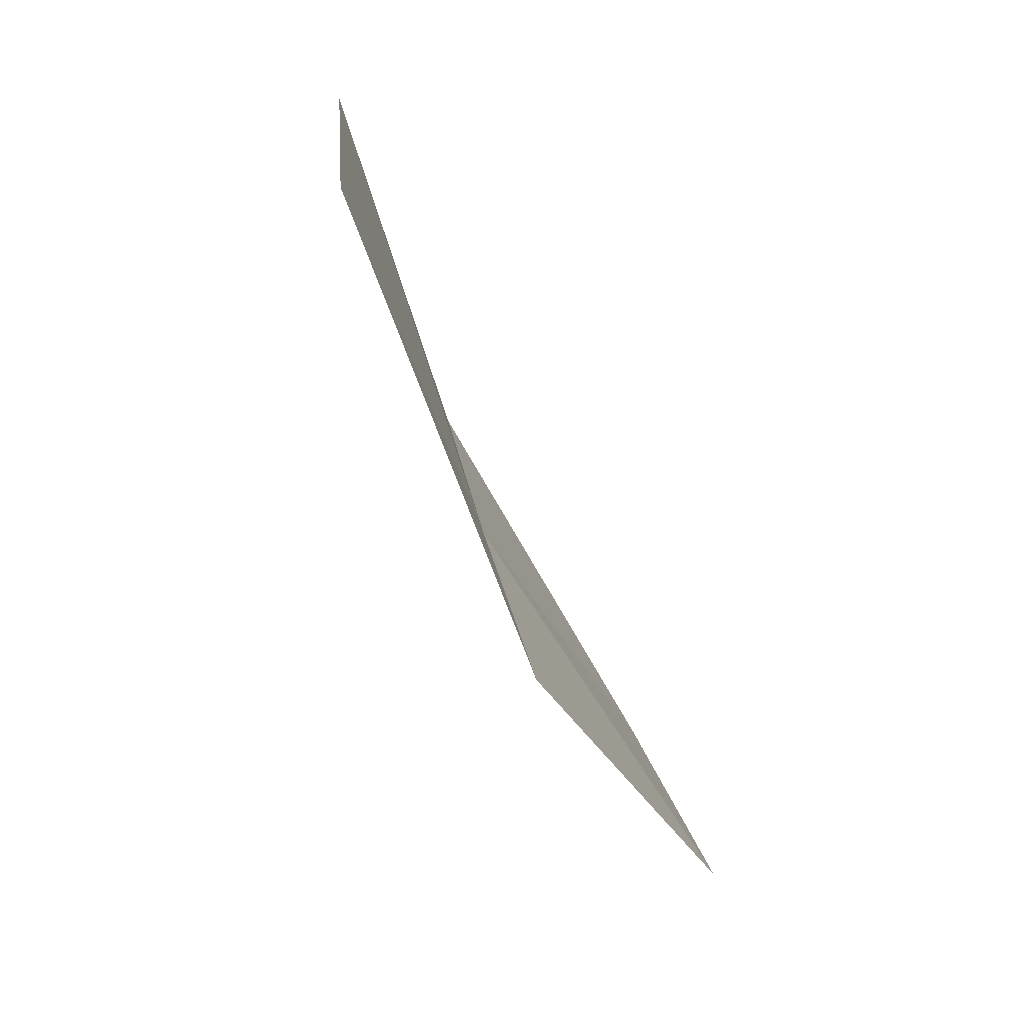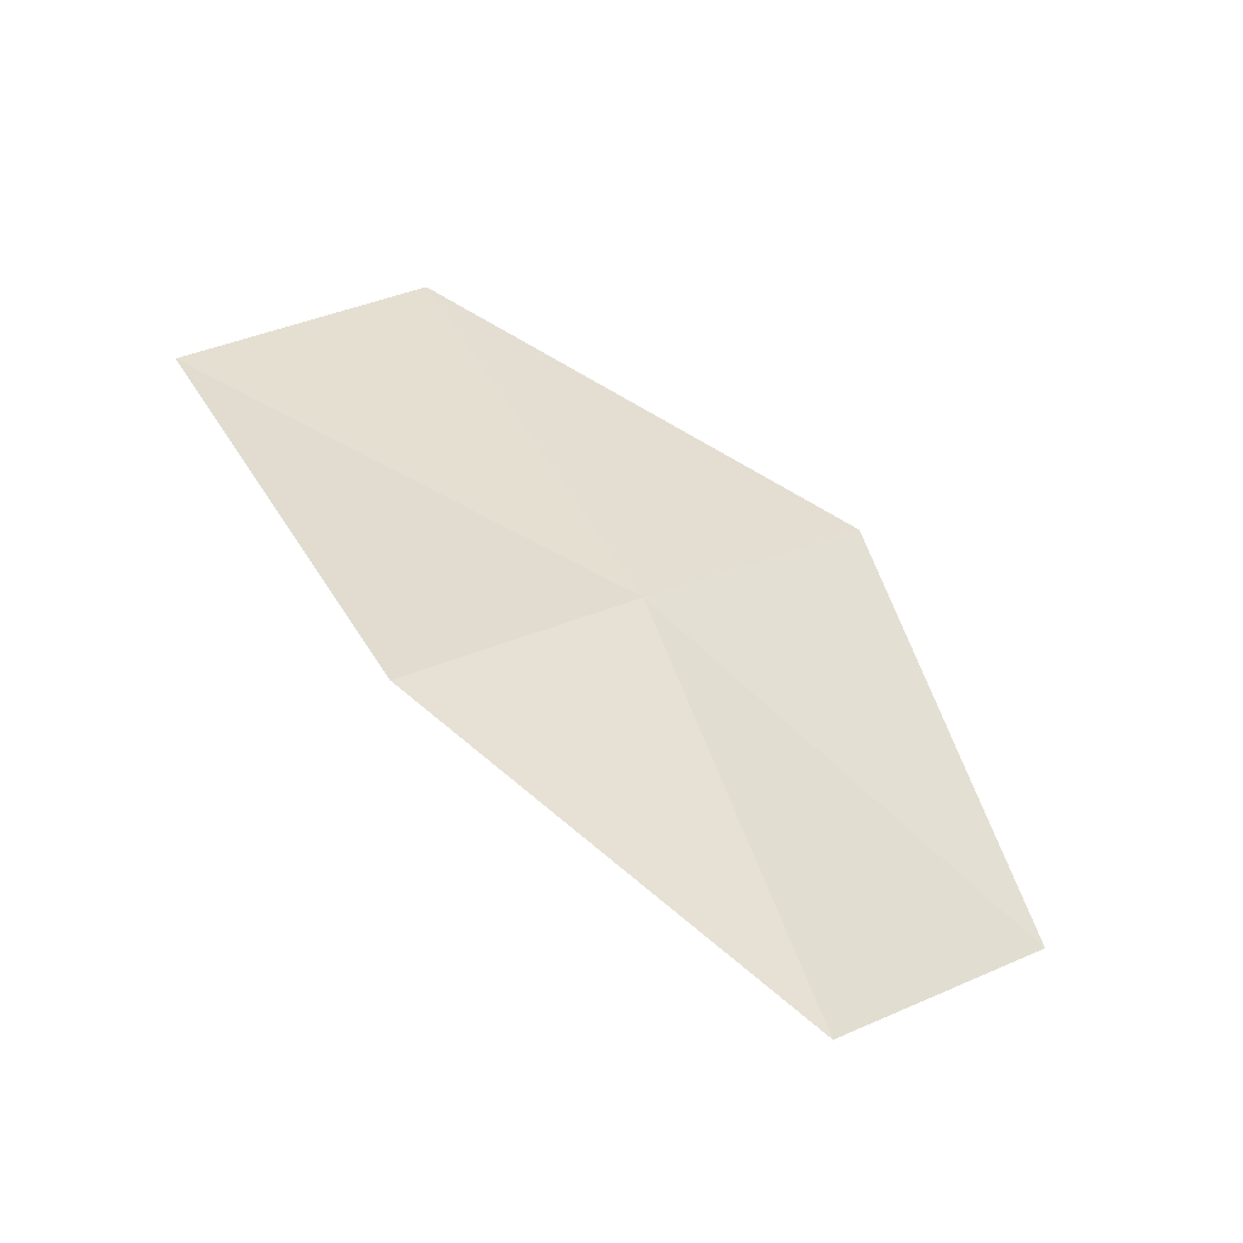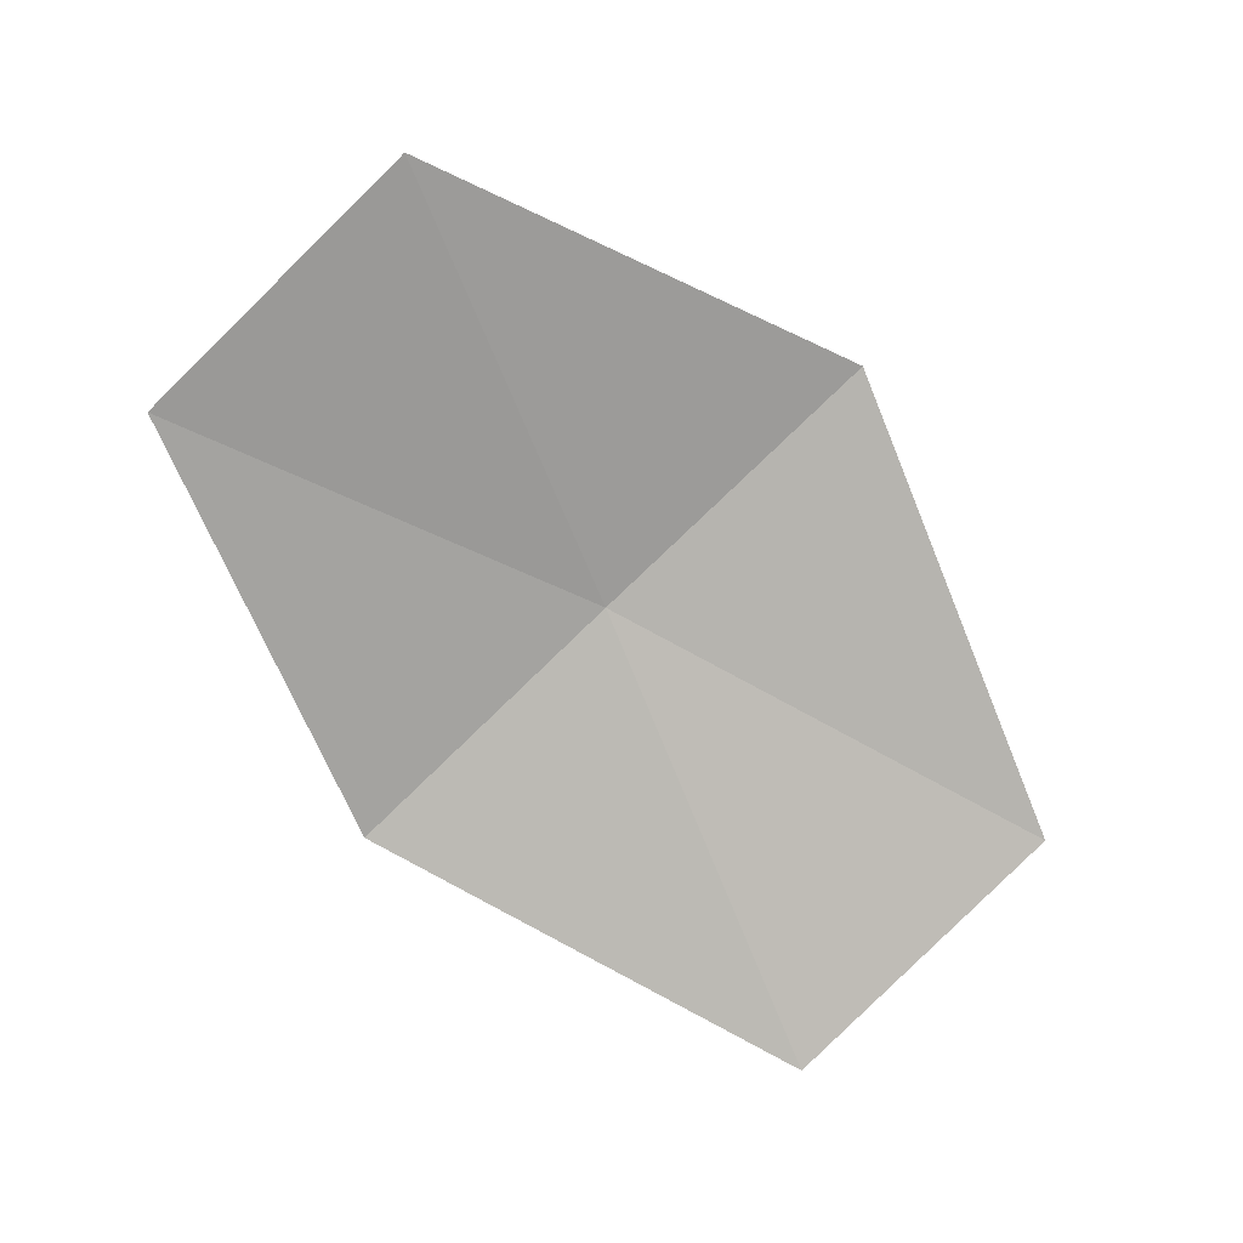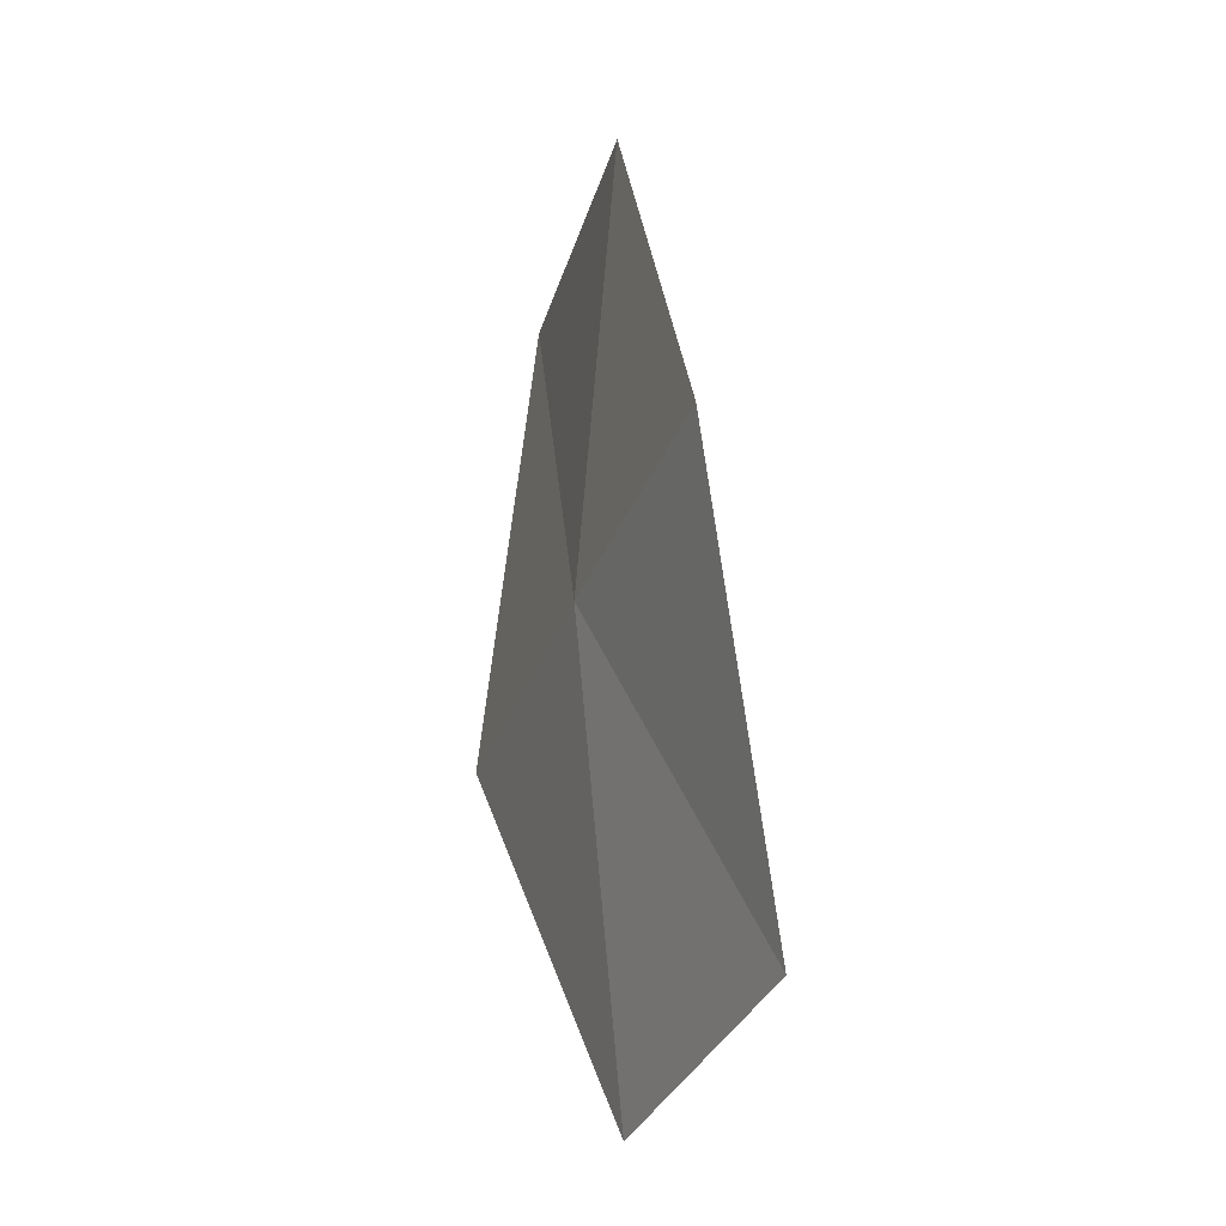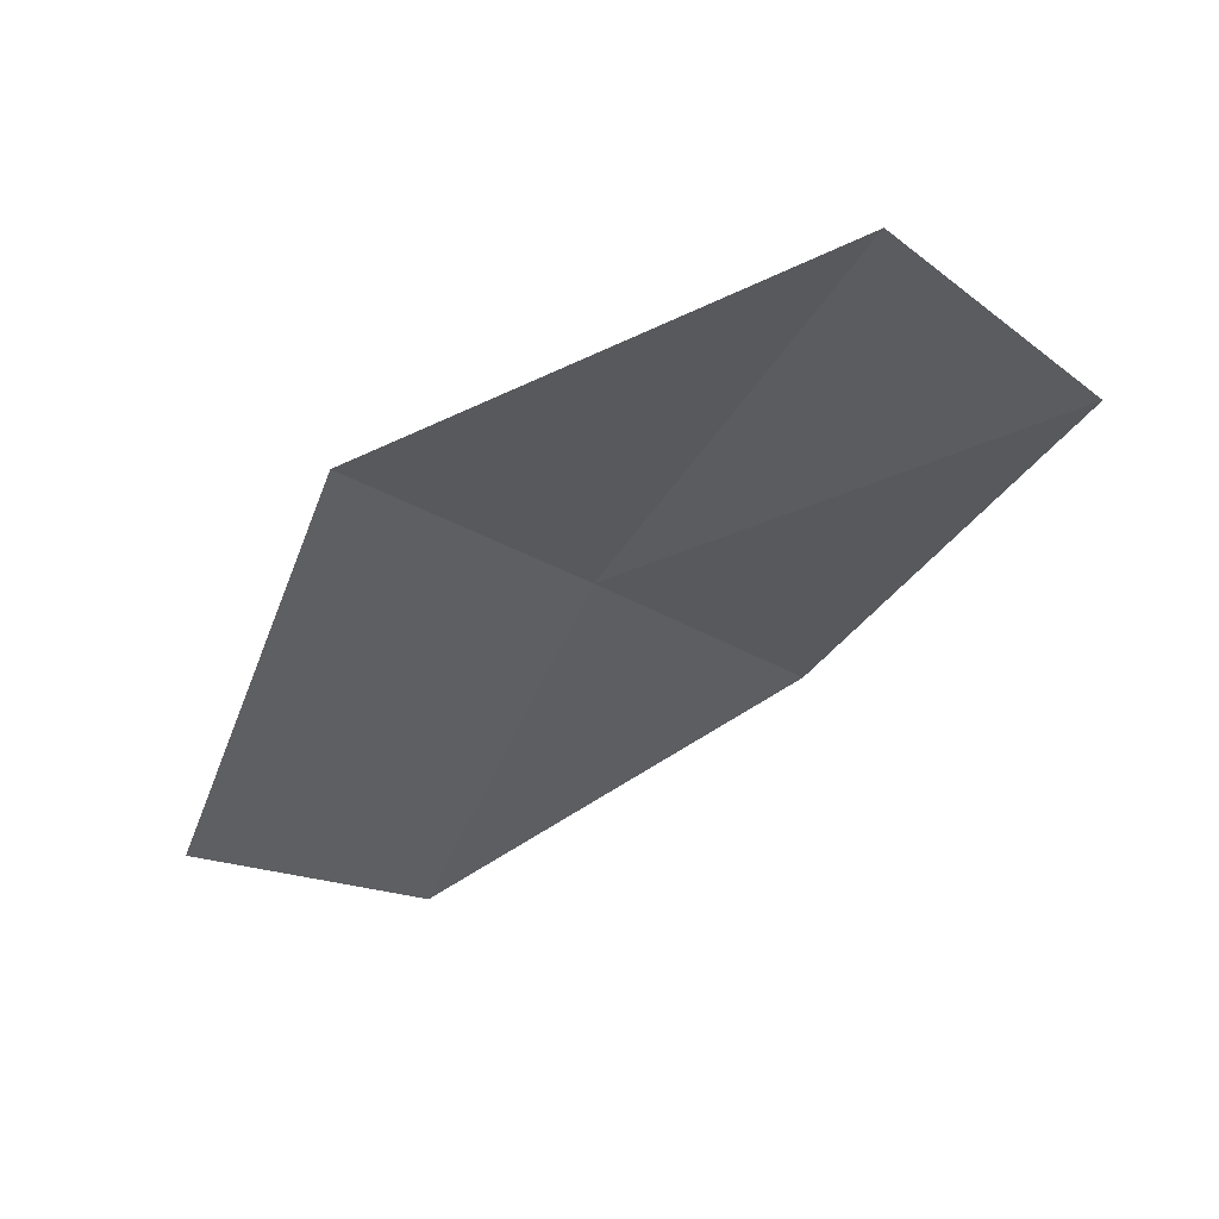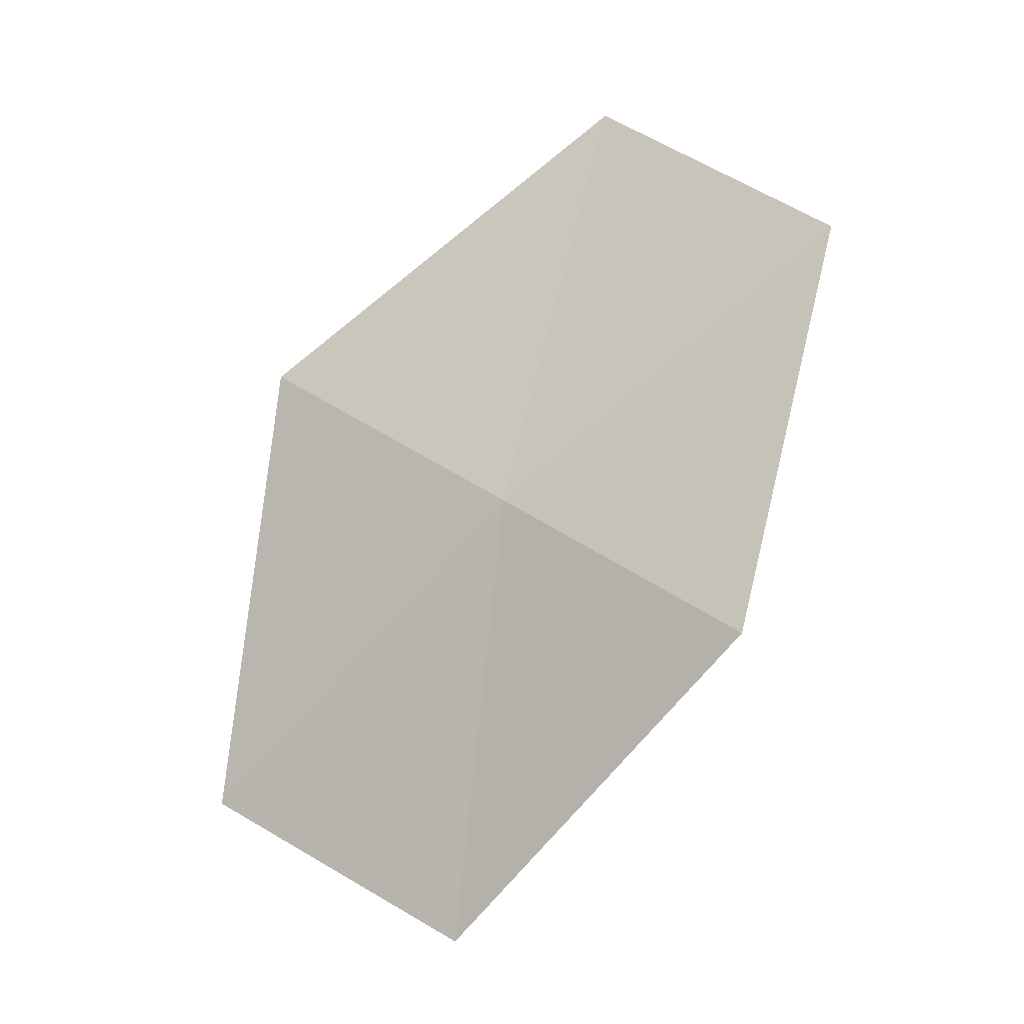
<metadata>
{"format":"obj","ext":"obj","renderer":"f3d","projection":"perspective","resolution":1024,"background":"white","views":[{"elev":74.1,"azim":137.8,"up":"+Z"},{"elev":-61.6,"azim":47.8,"up":"+Z"},{"elev":31.4,"azim":-92.5,"up":"+Y"},{"elev":-73.0,"azim":179.4,"up":"+Y"},{"elev":62.6,"azim":-123.5,"up":"+Z"},{"elev":-29.5,"azim":123.6,"up":"+Y"}]}
</metadata>
<code>
v 15.27 113.1 31.98
v 15.03 111.9 34.03
v 14.42 111 32.85
v 14.77 112.2 30.88
v 15.76 114 33.16
v 15.09 114.2 30.06
v 15.48 115.1 31.17
f 1 2 3
f 1 3 4
f 1 5 2
f 1 4 6
f 1 7 5
f 1 6 7

</code>
